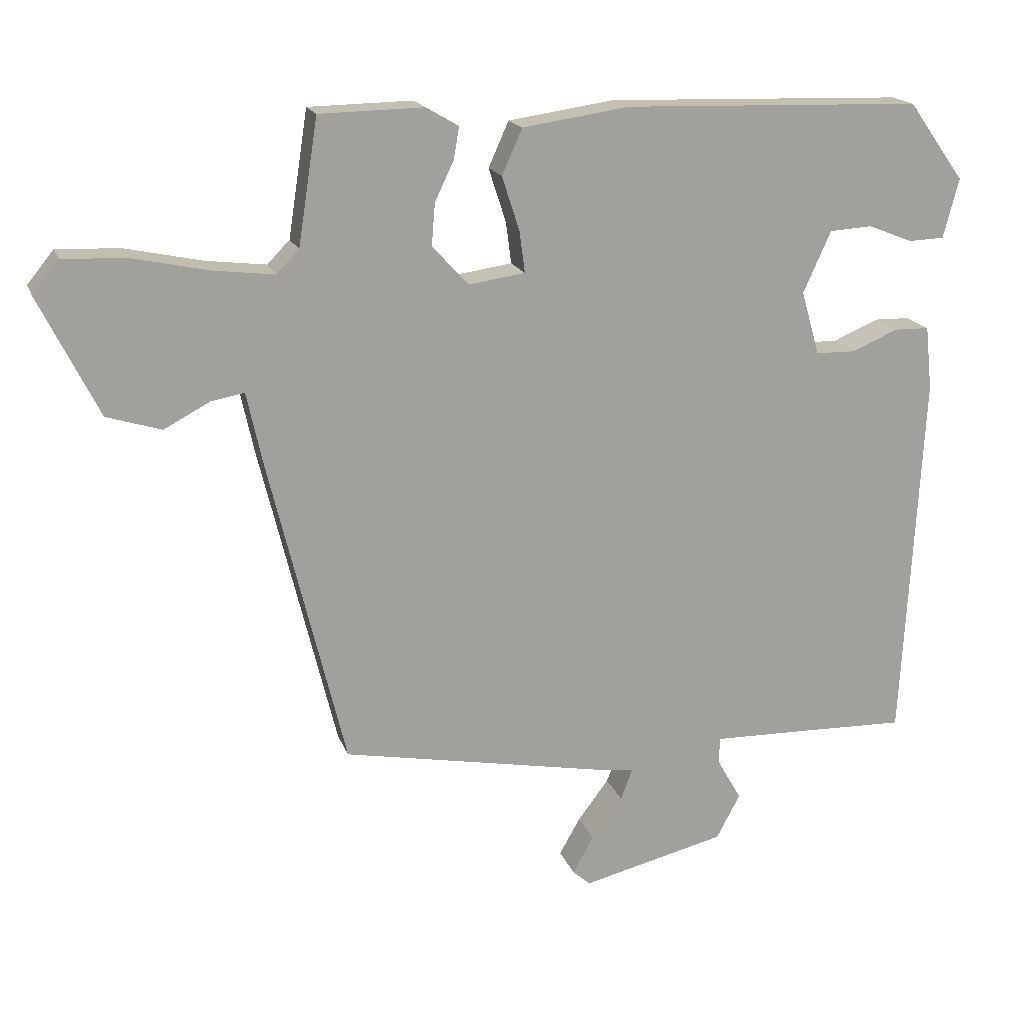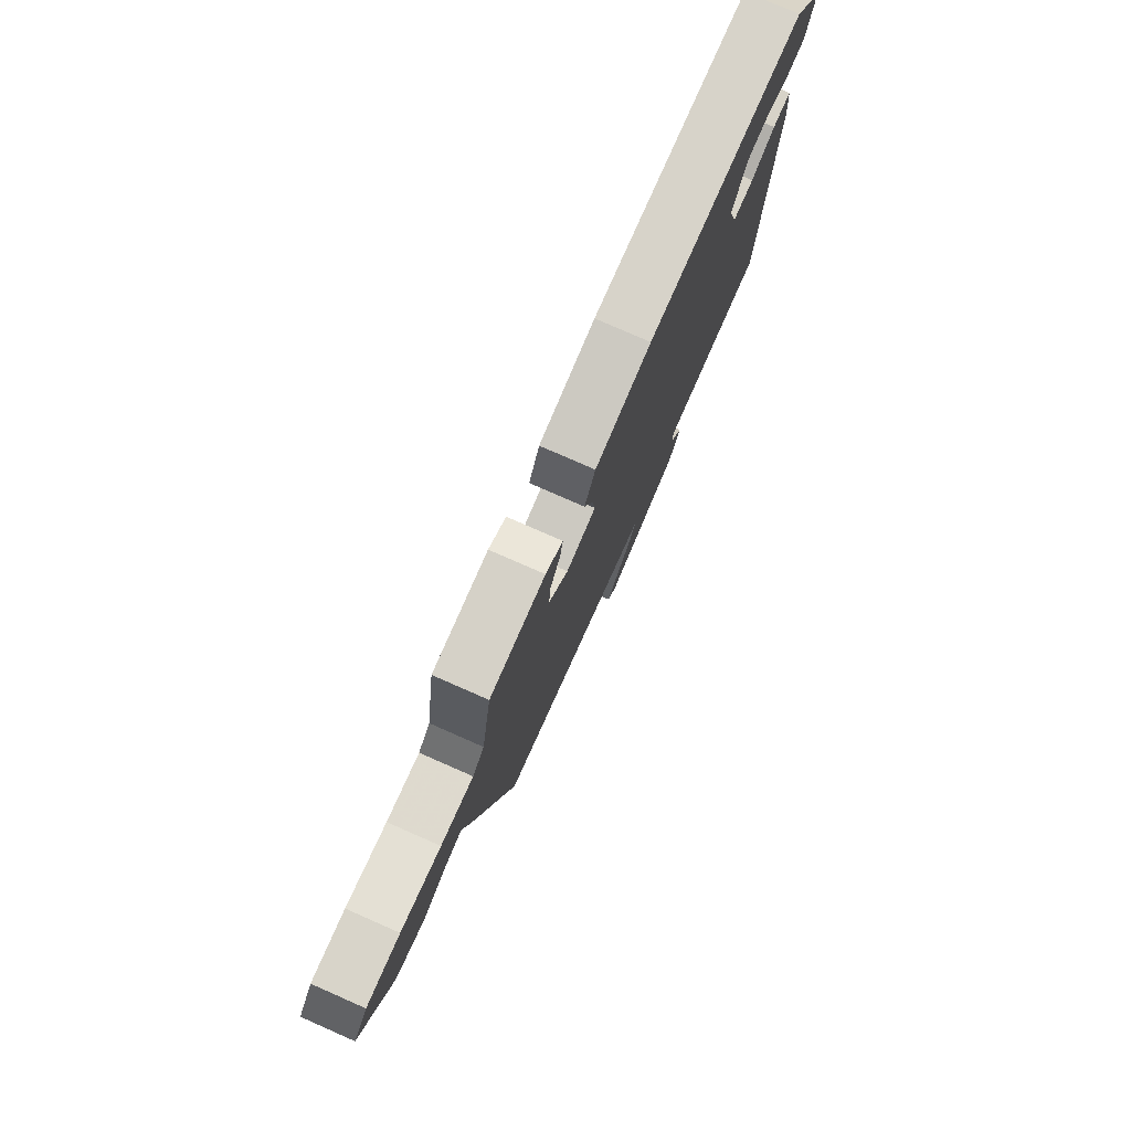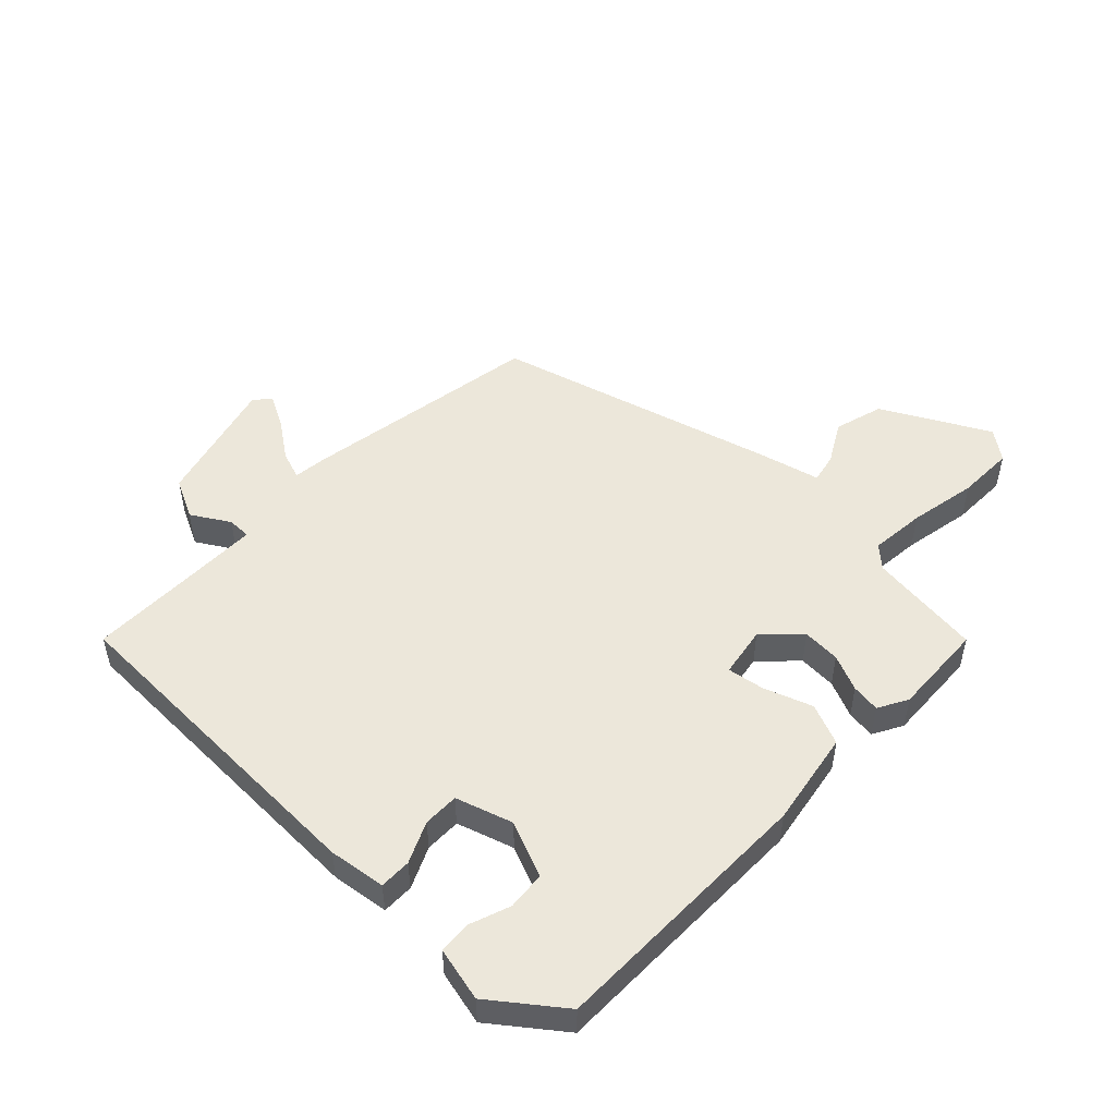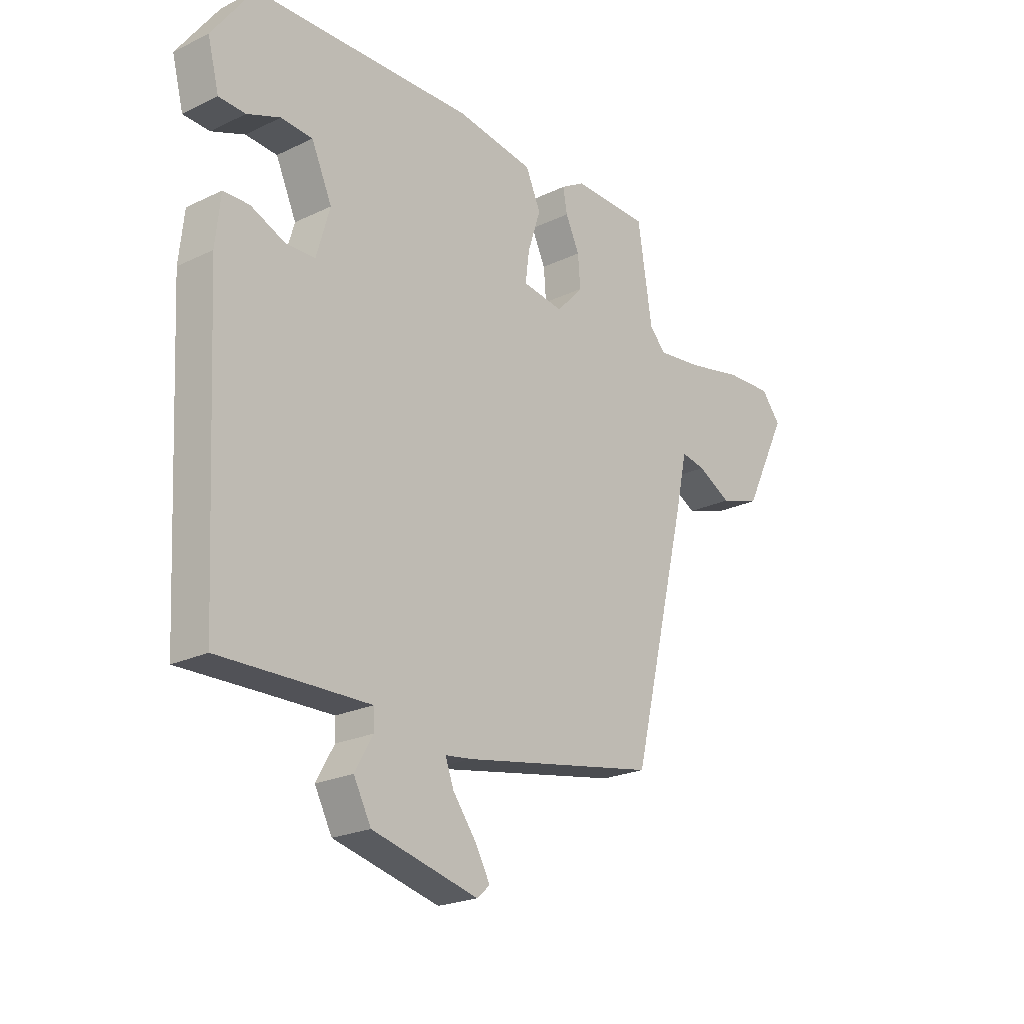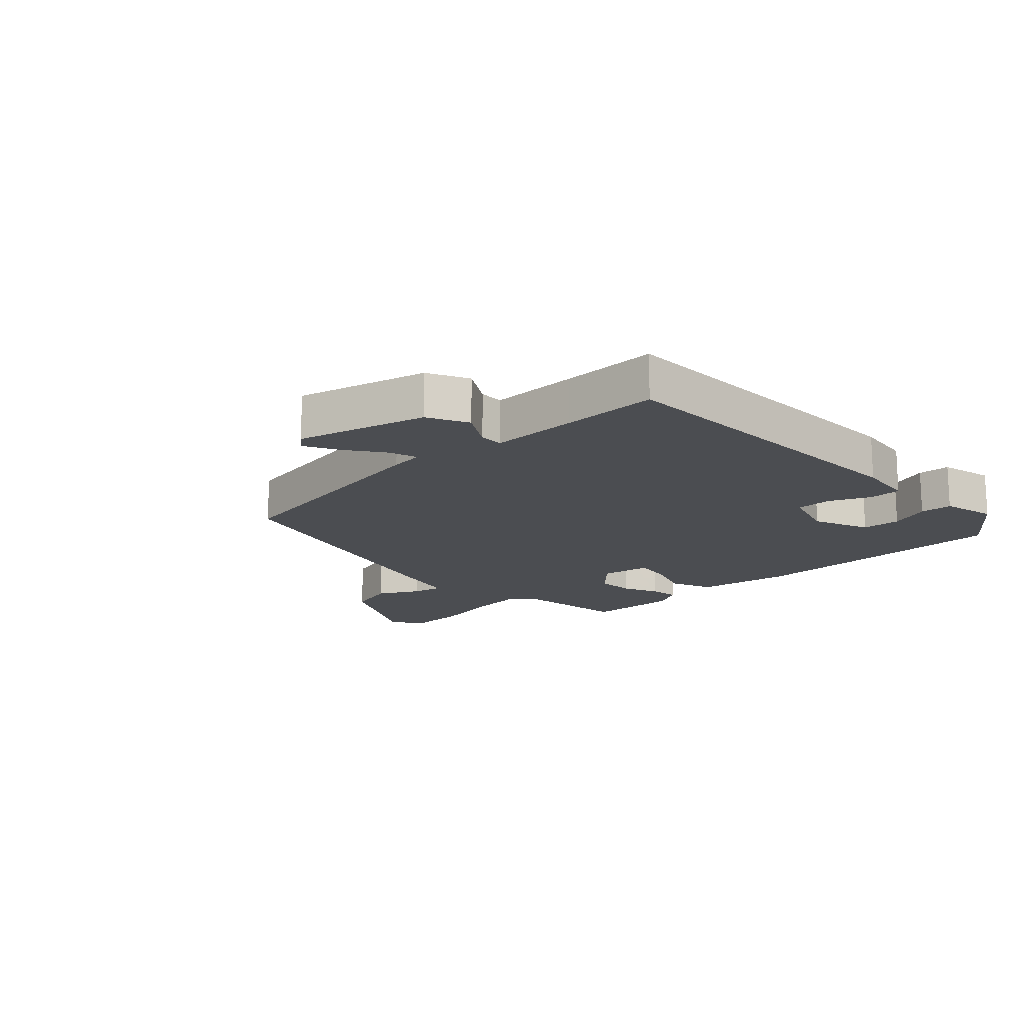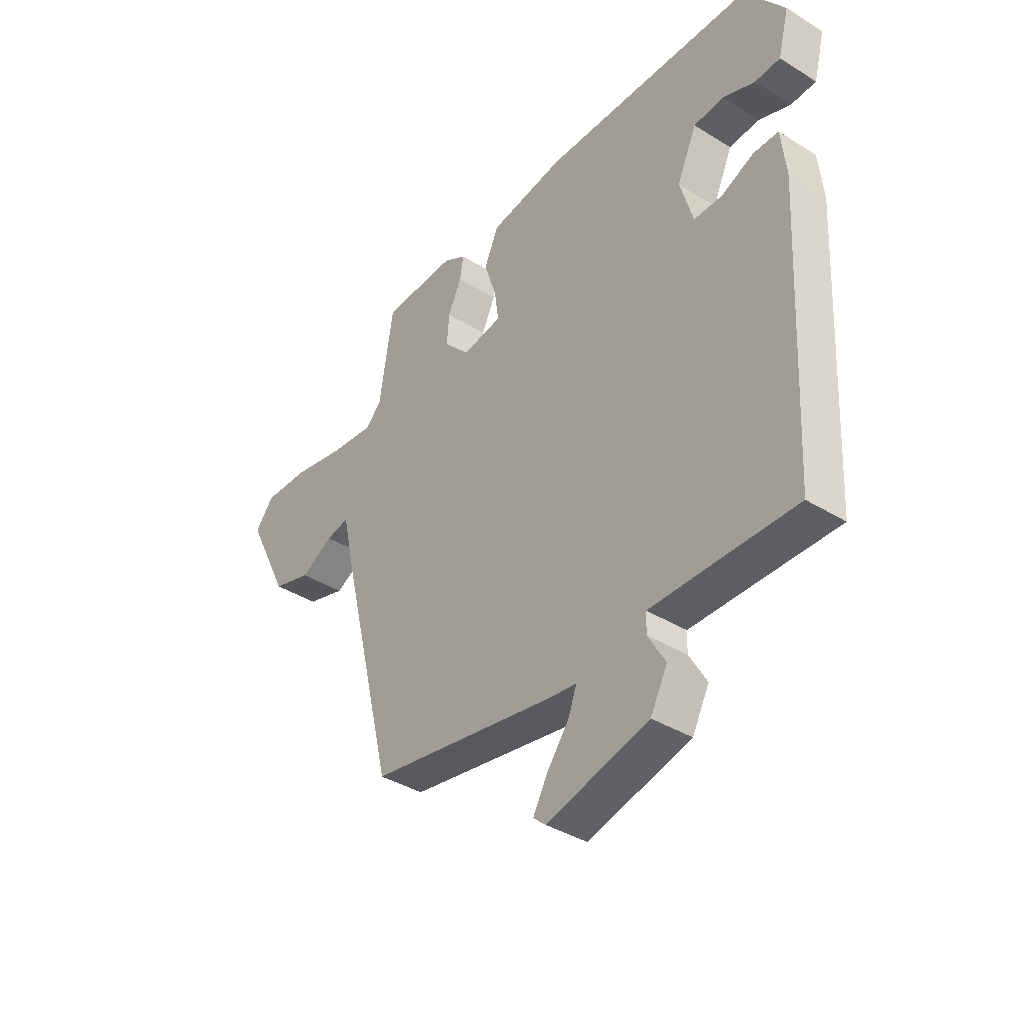
<metadata>
{"format":"obj","ext":"obj","renderer":"f3d","projection":"perspective","resolution":1024,"background":"white","views":[{"elev":17.7,"azim":163.8,"up":"+Z"},{"elev":78.2,"azim":113.7,"up":"+Z"},{"elev":50.3,"azim":-47.6,"up":"+Y"},{"elev":-22.6,"azim":-50.4,"up":"+Z"},{"elev":-15.9,"azim":-137.9,"up":"+Y"},{"elev":-38.9,"azim":-127.8,"up":"+Z"}]}
</metadata>
<code>
v 0.441 0.07 0.486
v 0.47 0.07 0.3
v 0.503 0.07 0.266
v 0.594 0.07 0.277
v 0.706 0.07 0.301
v 0.8 0.07 0.305
v 0.839 0.07 0.257
v 0.751 0.07 0.08
v 0.67 0.07 0.055
v 0.602 0.07 0.091
v 0.553 0.07 0.1
v 0.53 0.07 -0.006
v 0.417 0.07 -0.468
v 0.022 0.07 -0.542
v -0.032 0.07 -0.549
v -0.015 0.07 -0.595
v 0.031 0.07 -0.656
v 0.062 0.07 -0.711
v 0.036 0.07 -0.734
v -0.177 0.07 -0.682
v -0.212 0.07 -0.616
v -0.176 0.07 -0.553
v -0.177 0.07 -0.514
v -0.32 0.07 -0.517
v -0.476 0.07 -0.521
v -0.505 0.07 0.03
v -0.495 0.07 0.124
v -0.443 0.07 0.125
v -0.375 0.07 0.096
v -0.316 0.07 0.097
v -0.289 0.07 0.191
v -0.33 0.07 0.282
v -0.393 0.07 0.286
v -0.459 0.07 0.26
v -0.512 0.07 0.262
v -0.535 0.07 0.35
v -0.452 0.07 0.465
v -0.01 0.07 0.478
v 0.147 0.07 0.455
v 0.177 0.07 0.388
v 0.151 0.07 0.308
v 0.143 0.07 0.247
v 0.226 0.07 0.235
v 0.28 0.07 0.293
v 0.275 0.07 0.355
v 0.247 0.07 0.414
v 0.239 0.07 0.461
v 0.287 0.07 0.489
v 0.441 0 0.486
v 0.47 0 0.3
v 0.503 0 0.266
v 0.594 0 0.277
v 0.706 0 0.301
v 0.8 0 0.305
v 0.839 0 0.257
v 0.751 0 0.08
v 0.67 0 0.055
v 0.602 0 0.091
v 0.553 0 0.1
v 0.53 0 -0.006
v 0.417 0 -0.468
v 0.022 0 -0.542
v -0.032 0 -0.549
v -0.015 0 -0.595
v 0.031 0 -0.656
v 0.062 0 -0.711
v 0.036 0 -0.734
v -0.177 0 -0.682
v -0.212 0 -0.616
v -0.176 0 -0.553
v -0.177 0 -0.514
v -0.32 0 -0.517
v -0.476 0 -0.521
v -0.505 0 0.03
v -0.495 0 0.124
v -0.443 0 0.125
v -0.375 0 0.096
v -0.316 0 0.097
v -0.289 0 0.191
v -0.33 0 0.282
v -0.393 0 0.286
v -0.459 0 0.26
v -0.512 0 0.262
v -0.535 0 0.35
v -0.452 0 0.465
v -0.01 0 0.478
v 0.147 0 0.455
v 0.177 0 0.388
v 0.151 0 0.308
v 0.143 0 0.247
v 0.226 0 0.235
v 0.28 0 0.293
v 0.275 0 0.355
v 0.247 0 0.414
v 0.239 0 0.461
v 0.287 0 0.489
f 45 46 47 48
f 44 45 48 1
f 38 39 40 41
f 38 41 42
f 37 38 42
f 36 37 42
f 33 34 35 36
f 32 33 36
f 32 36 42
f 31 32 42 43
f 26 27 28 29
f 24 25 26 29
f 23 24 29 30
f 19 20 21 22
f 19 22 23
f 16 17 18 19
f 15 16 19 23
f 11 12 13 14
f 11 14 15 23
f 7 8 9 10
f 7 10 11
f 4 5 6 7
f 3 4 7 11
f 2 3 11 23
f 44 1 2 23
f 23 30 31 43
f 23 43 44
f 96 95 94 93
f 49 96 93 92
f 89 88 87 86
f 90 89 86
f 90 86 85
f 90 85 84
f 84 83 82 81
f 84 81 80
f 90 84 80
f 91 90 80 79
f 77 76 75 74
f 77 74 73 72
f 78 77 72 71
f 70 69 68 67
f 71 70 67
f 67 66 65 64
f 71 67 64 63
f 62 61 60 59
f 71 63 62 59
f 58 57 56 55
f 59 58 55
f 55 54 53 52
f 59 55 52 51
f 71 59 51 50
f 71 50 49 92
f 91 79 78 71
f 92 91 71
f 1 49 50 2
f 2 50 51 3
f 3 51 52 4
f 4 52 53 5
f 5 53 54 6
f 6 54 55 7
f 7 55 56 8
f 8 56 57 9
f 9 57 58 10
f 10 58 59 11
f 11 59 60 12
f 12 60 61 13
f 13 61 62 14
f 14 62 63 15
f 15 63 64 16
f 16 64 65 17
f 17 65 66 18
f 18 66 67 19
f 19 67 68 20
f 20 68 69 21
f 21 69 70 22
f 22 70 71 23
f 23 71 72 24
f 24 72 73 25
f 25 73 74 26
f 26 74 75 27
f 27 75 76 28
f 28 76 77 29
f 29 77 78 30
f 30 78 79 31
f 31 79 80 32
f 32 80 81 33
f 33 81 82 34
f 34 82 83 35
f 35 83 84 36
f 36 84 85 37
f 37 85 86 38
f 38 86 87 39
f 39 87 88 40
f 40 88 89 41
f 41 89 90 42
f 42 90 91 43
f 43 91 92 44
f 44 92 93 45
f 45 93 94 46
f 46 94 95 47
f 47 95 96 48
f 48 96 49 1

</code>
